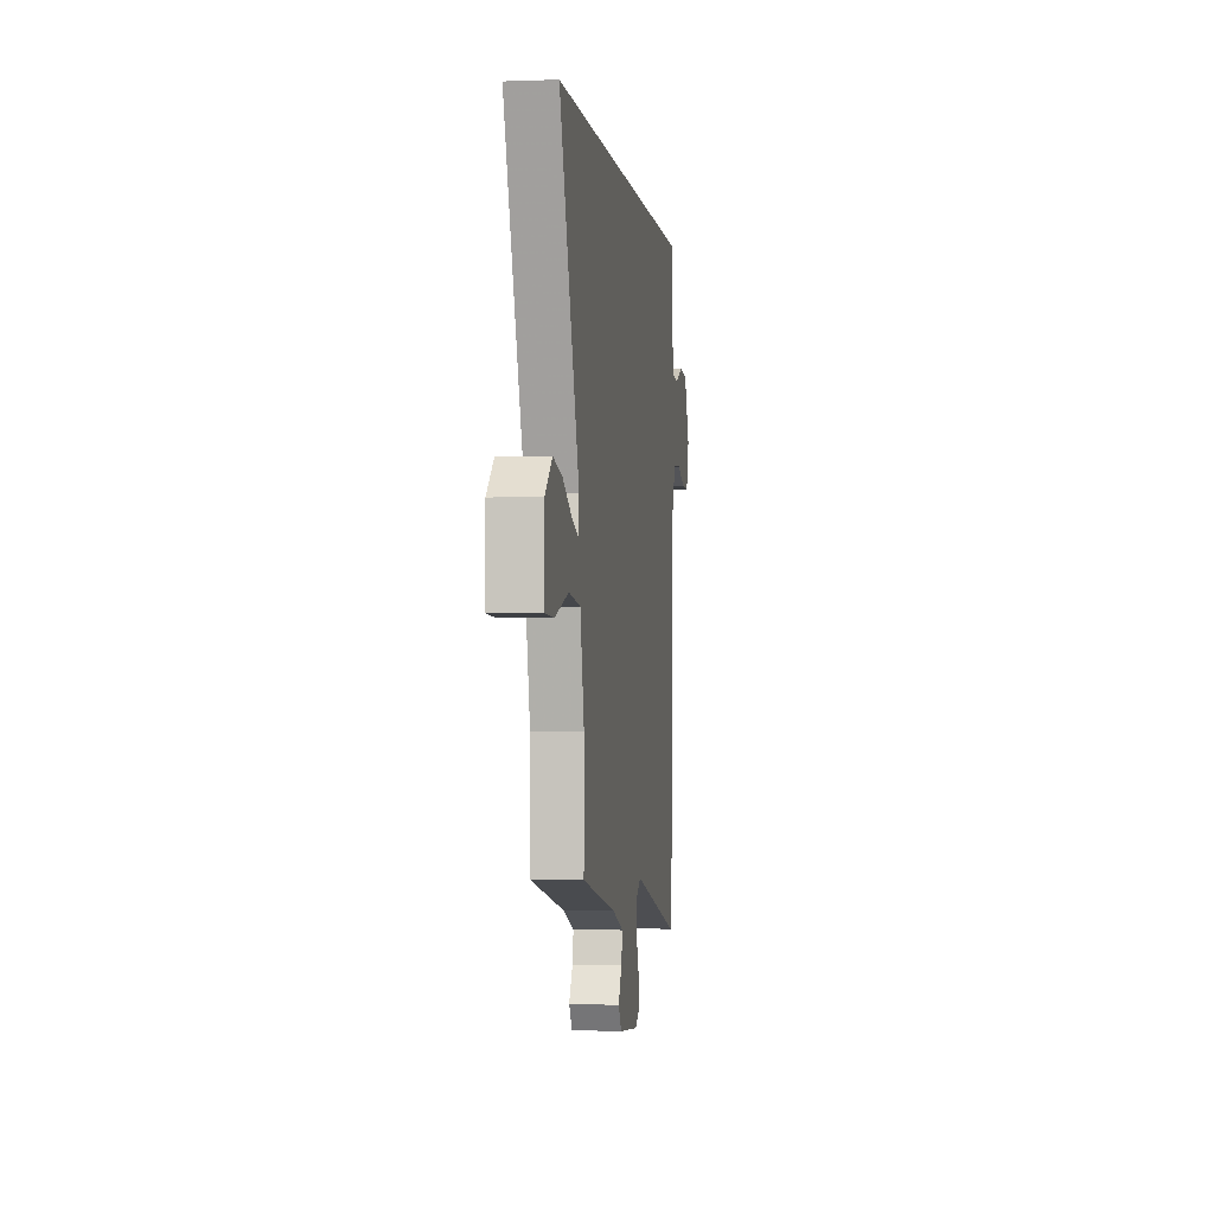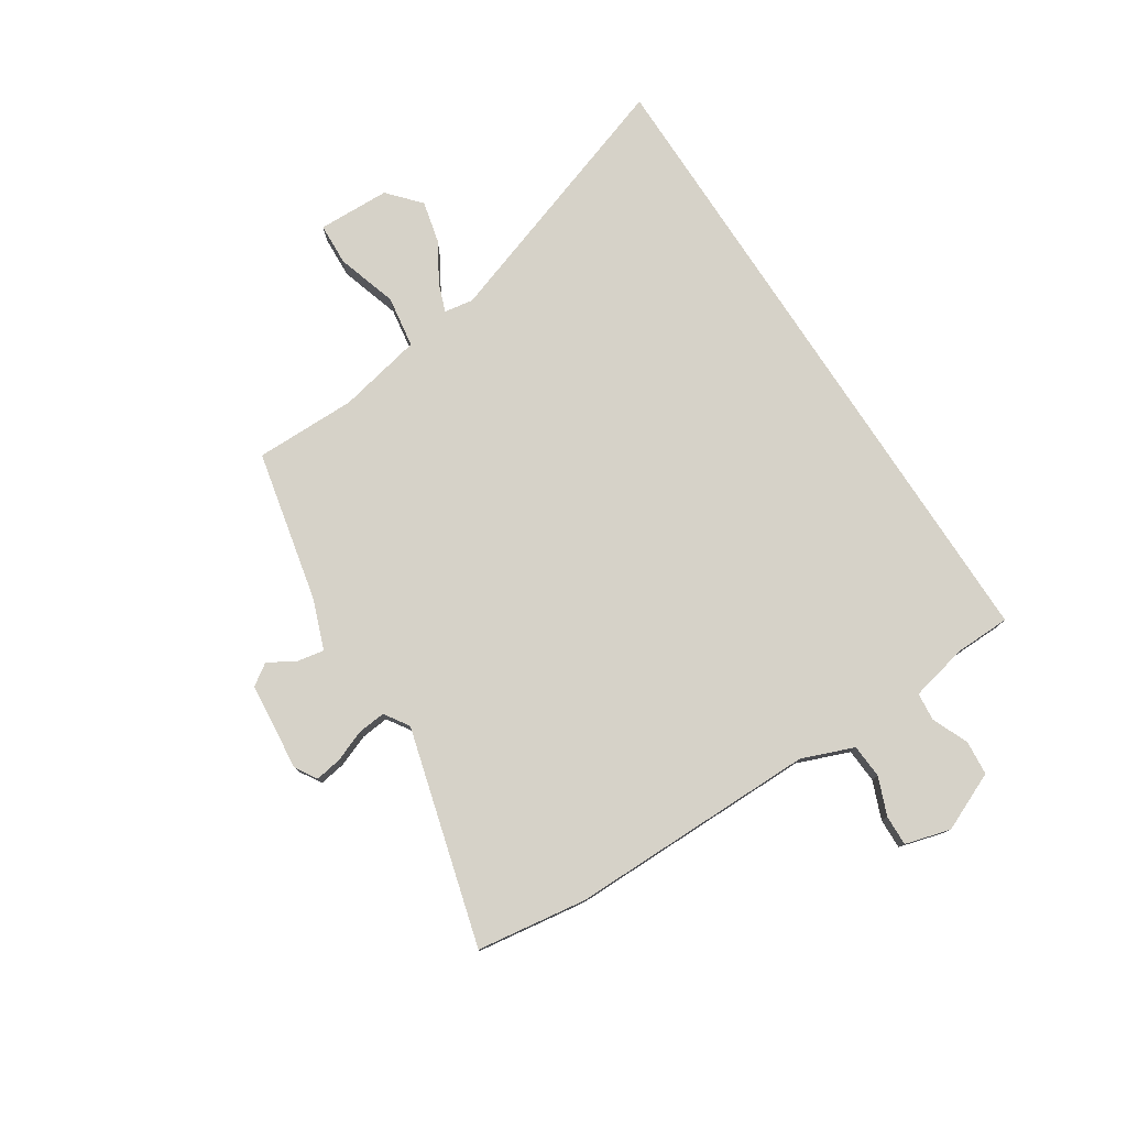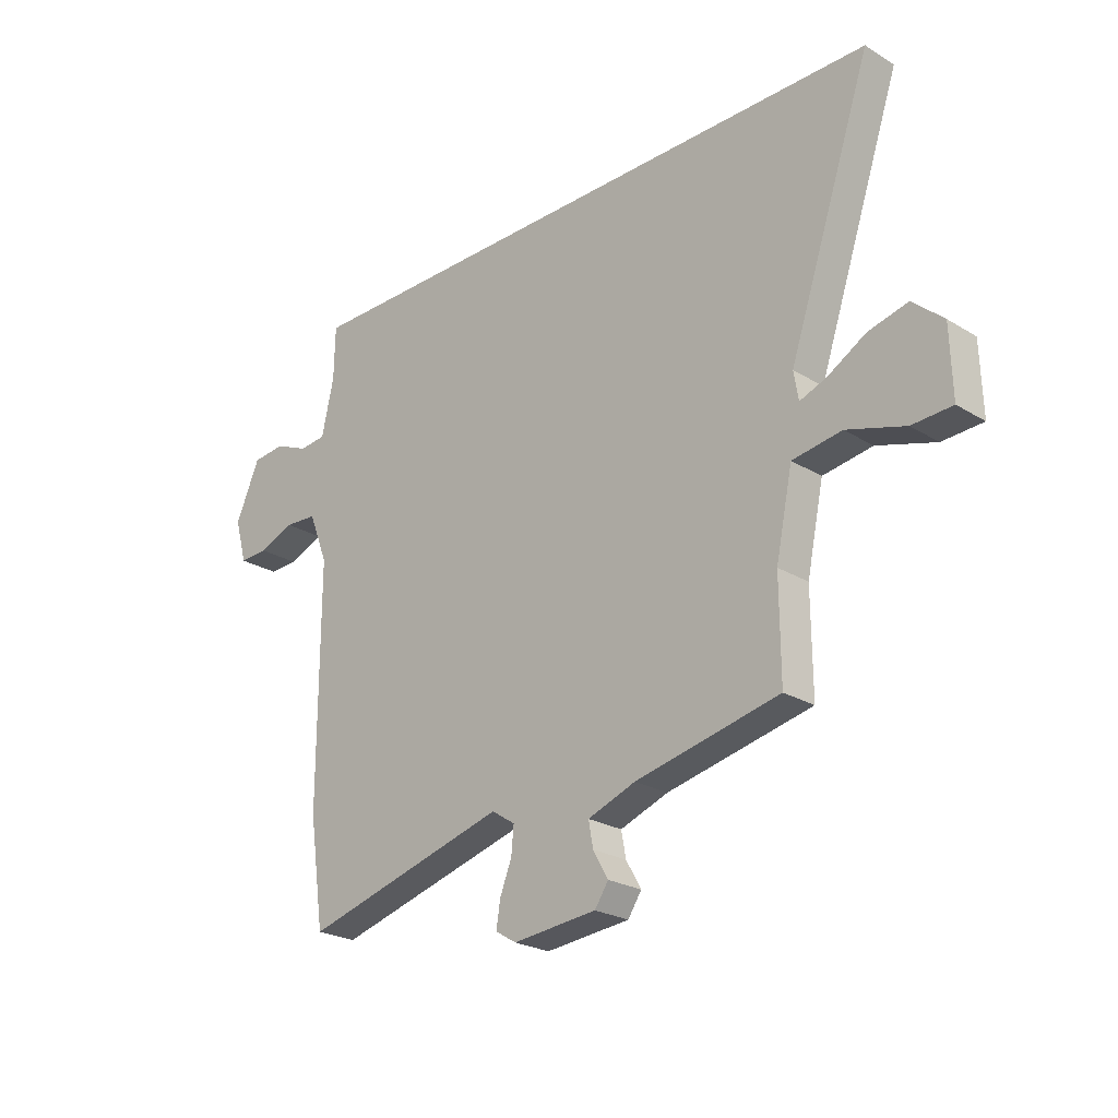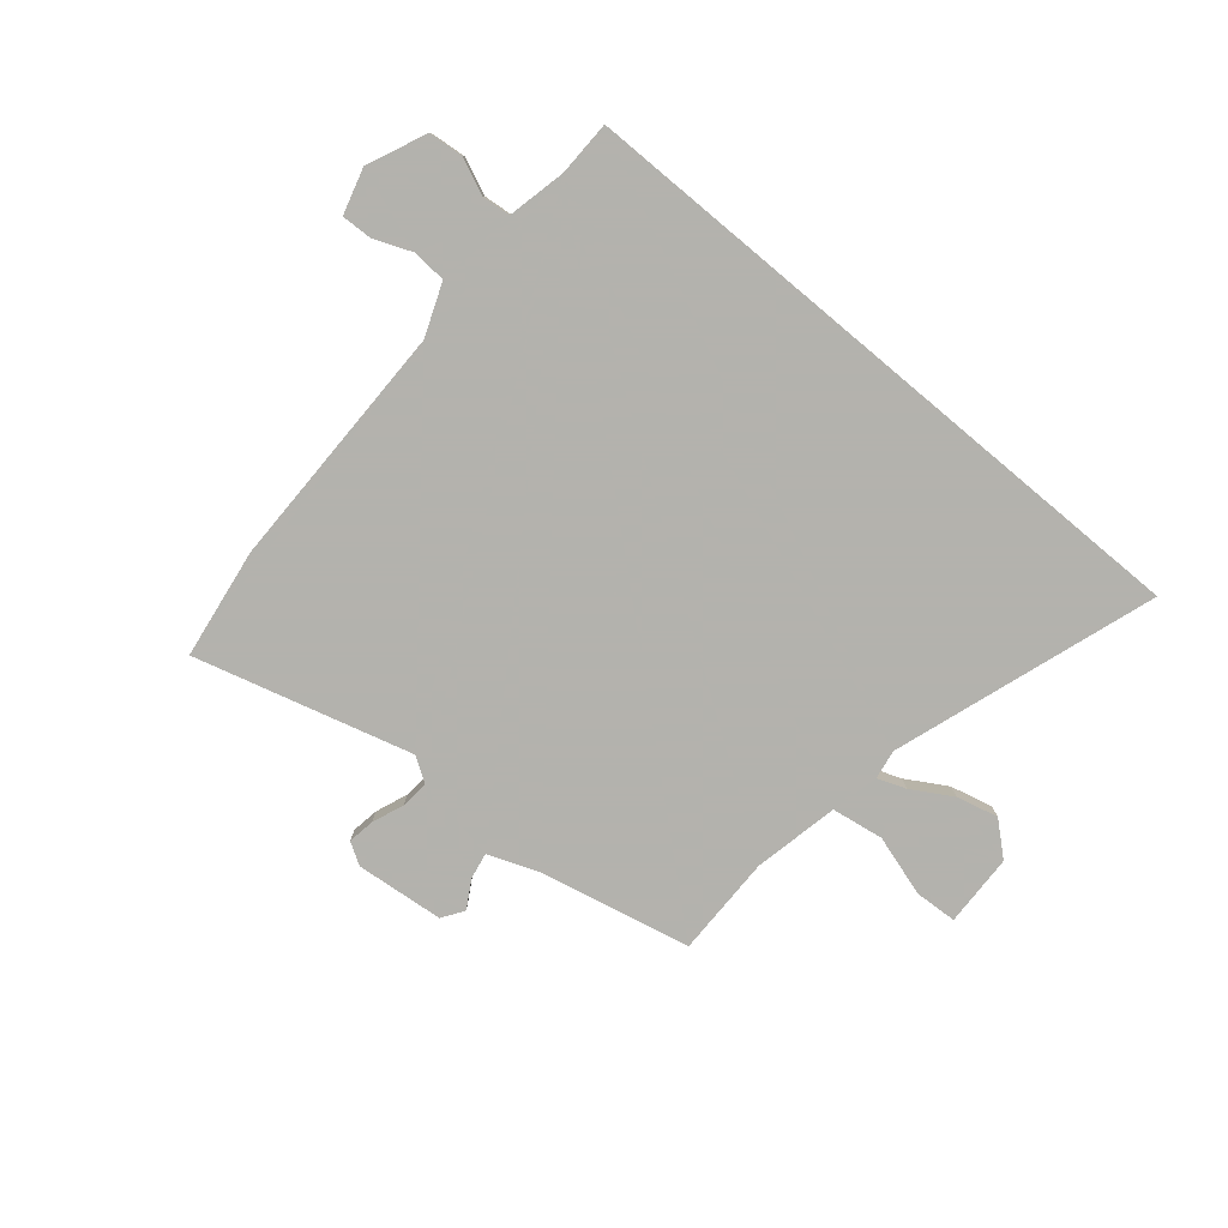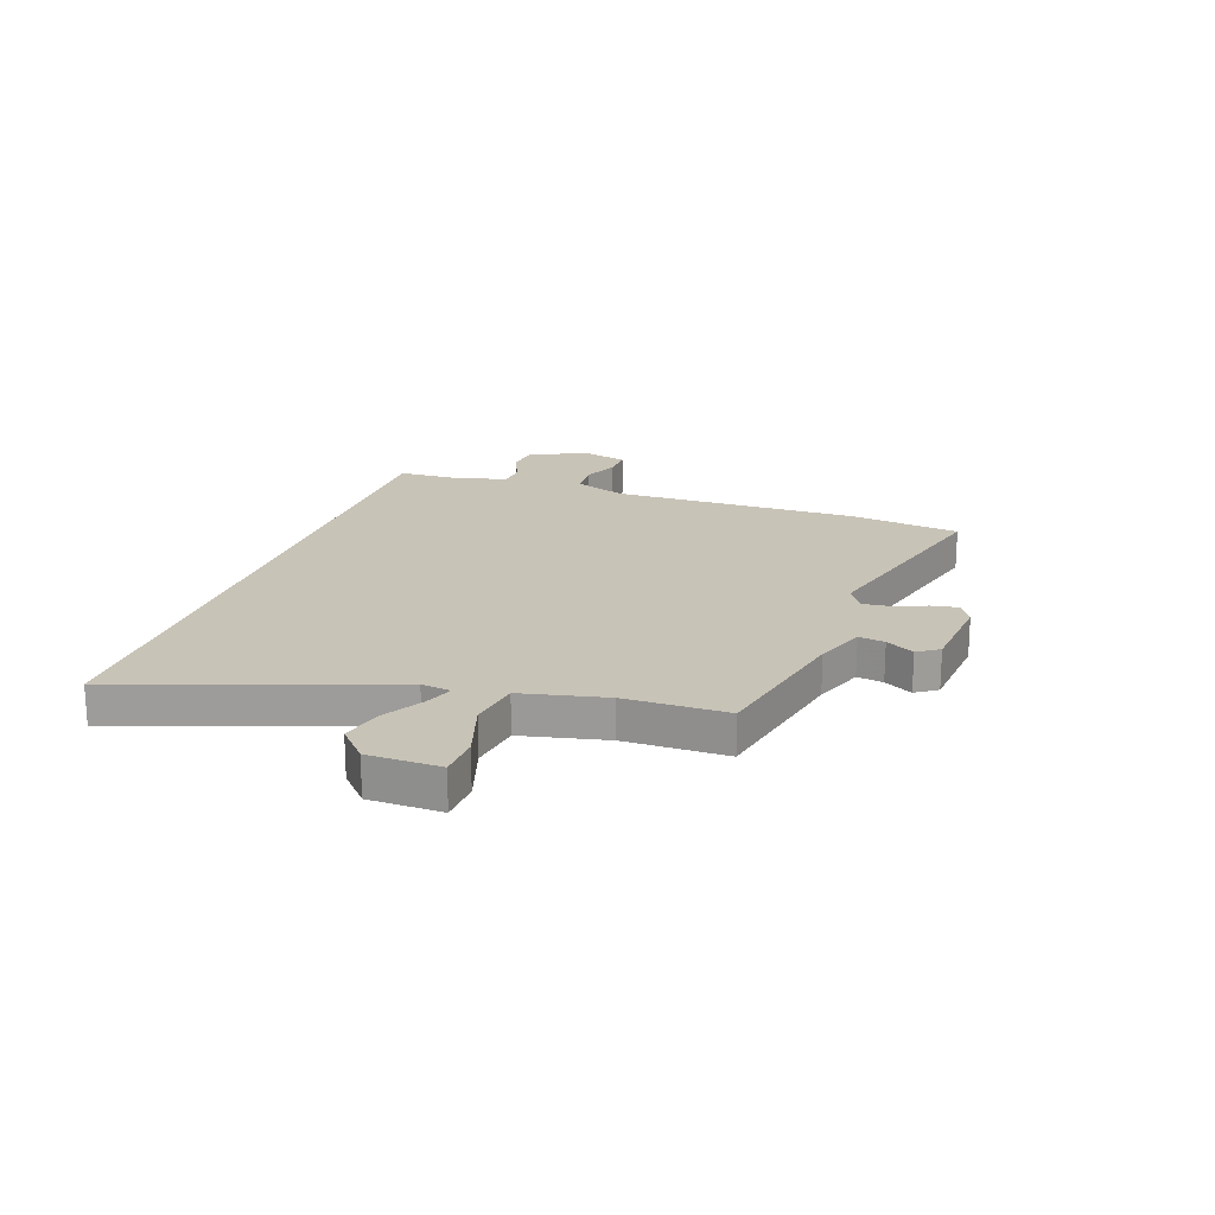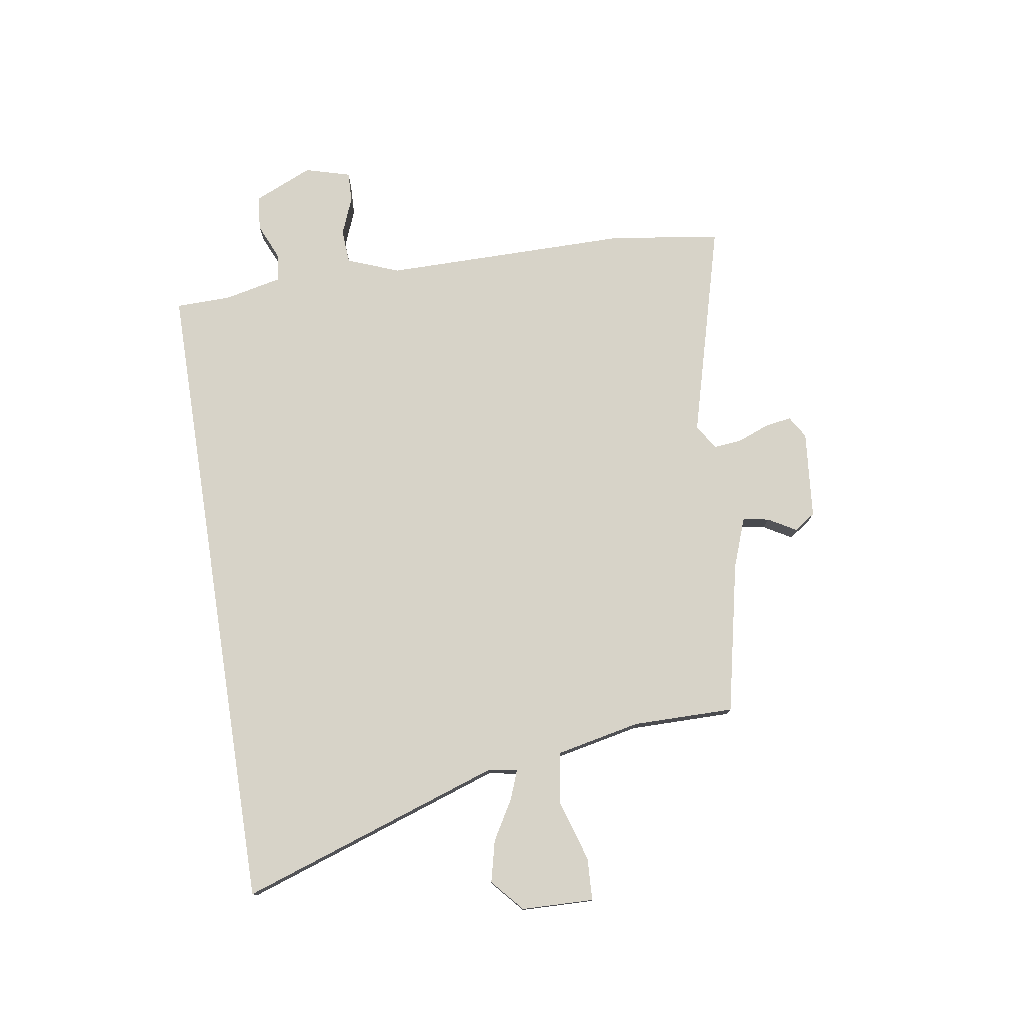
<metadata>
{"format":"obj","ext":"obj","renderer":"f3d","projection":"perspective","resolution":1024,"background":"white","views":[{"elev":-1.8,"azim":97.8,"up":"+Z"},{"elev":77.9,"azim":-123.0,"up":"+Y"},{"elev":-24.1,"azim":44.8,"up":"+Z"},{"elev":-79.4,"azim":-39.9,"up":"+Y"},{"elev":19.7,"azim":108.7,"up":"+Y"},{"elev":76.8,"azim":81.0,"up":"+Y"}]}
</metadata>
<code>
v -0.505 0.07 0.5
v 0.712 0.07 0.5
v 0.547 0.07 0.011
v 0.556 0.07 -0.044
v 0.609 0.07 -0.024
v 0.684 0.07 0.02
v 0.762 0.07 0.039
v 0.822 0.07 -0.014
v 0.826 0.07 -0.149
v 0.747 0.07 -0.153
v 0.633 0.07 -0.118
v 0.536 0.07 -0.133
v 0.503 0.07 -0.291
v 0.504 0.07 -0.481
v 0.221 0.07 -0.543
v 0.127 0.07 -0.578
v 0.136 0.07 -0.627
v 0.166 0.07 -0.679
v 0.139 0.07 -0.719
v -0.026 0.07 -0.735
v -0.067 0.07 -0.71
v -0.059 0.07 -0.66
v -0.036 0.07 -0.601
v -0.031 0.07 -0.549
v -0.077 0.07 -0.519
v -0.481 0.07 -0.63
v -0.511 0.07 -0.424
v -0.511 0.07 0.04
v -0.549 0.07 0.137
v -0.613 0.07 0.141
v -0.683 0.07 0.113
v -0.74 0.07 0.111
v -0.764 0.07 0.196
v -0.716 0.07 0.306
v -0.651 0.07 0.312
v -0.584 0.07 0.283
v -0.531 0.07 0.288
v -0.507 0.07 0.397
v -0.505 0 0.5
v 0.712 0 0.5
v 0.547 0 0.011
v 0.556 0 -0.044
v 0.609 0 -0.024
v 0.684 0 0.02
v 0.762 0 0.039
v 0.822 0 -0.014
v 0.826 0 -0.149
v 0.747 0 -0.153
v 0.633 0 -0.118
v 0.536 0 -0.133
v 0.503 0 -0.291
v 0.504 0 -0.481
v 0.221 0 -0.543
v 0.127 0 -0.578
v 0.136 0 -0.627
v 0.166 0 -0.679
v 0.139 0 -0.719
v -0.026 0 -0.735
v -0.067 0 -0.71
v -0.059 0 -0.66
v -0.036 0 -0.601
v -0.031 0 -0.549
v -0.077 0 -0.519
v -0.481 0 -0.63
v -0.511 0 -0.424
v -0.511 0 0.04
v -0.549 0 0.137
v -0.613 0 0.141
v -0.683 0 0.113
v -0.74 0 0.111
v -0.764 0 0.196
v -0.716 0 0.306
v -0.651 0 0.312
v -0.584 0 0.283
v -0.531 0 0.288
v -0.507 0 0.397
f 33 34 35 36
f 33 36 37
f 30 31 32 33
f 29 30 33 37
f 28 29 37 38
f 25 26 27 28
f 24 25 28 38
f 20 21 22 23
f 20 23 24
f 17 18 19 20
f 16 17 20 24
f 15 16 24 38
f 13 14 15 38
f 8 9 10 11
f 8 11 12
f 5 6 7 8
f 4 5 8 12
f 3 4 12
f 38 1 2 3
f 3 12 13 38
f 74 73 72 71
f 75 74 71
f 71 70 69 68
f 75 71 68 67
f 76 75 67 66
f 66 65 64 63
f 76 66 63 62
f 61 60 59 58
f 62 61 58
f 58 57 56 55
f 62 58 55 54
f 76 62 54 53
f 76 53 52 51
f 49 48 47 46
f 50 49 46
f 46 45 44 43
f 50 46 43 42
f 50 42 41
f 41 40 39 76
f 76 51 50 41
f 1 39 40 2
f 2 40 41 3
f 3 41 42 4
f 4 42 43 5
f 5 43 44 6
f 6 44 45 7
f 7 45 46 8
f 8 46 47 9
f 9 47 48 10
f 10 48 49 11
f 11 49 50 12
f 12 50 51 13
f 13 51 52 14
f 14 52 53 15
f 15 53 54 16
f 16 54 55 17
f 17 55 56 18
f 18 56 57 19
f 19 57 58 20
f 20 58 59 21
f 21 59 60 22
f 22 60 61 23
f 23 61 62 24
f 24 62 63 25
f 25 63 64 26
f 26 64 65 27
f 27 65 66 28
f 28 66 67 29
f 29 67 68 30
f 30 68 69 31
f 31 69 70 32
f 32 70 71 33
f 33 71 72 34
f 34 72 73 35
f 35 73 74 36
f 36 74 75 37
f 37 75 76 38
f 38 76 39 1

</code>
